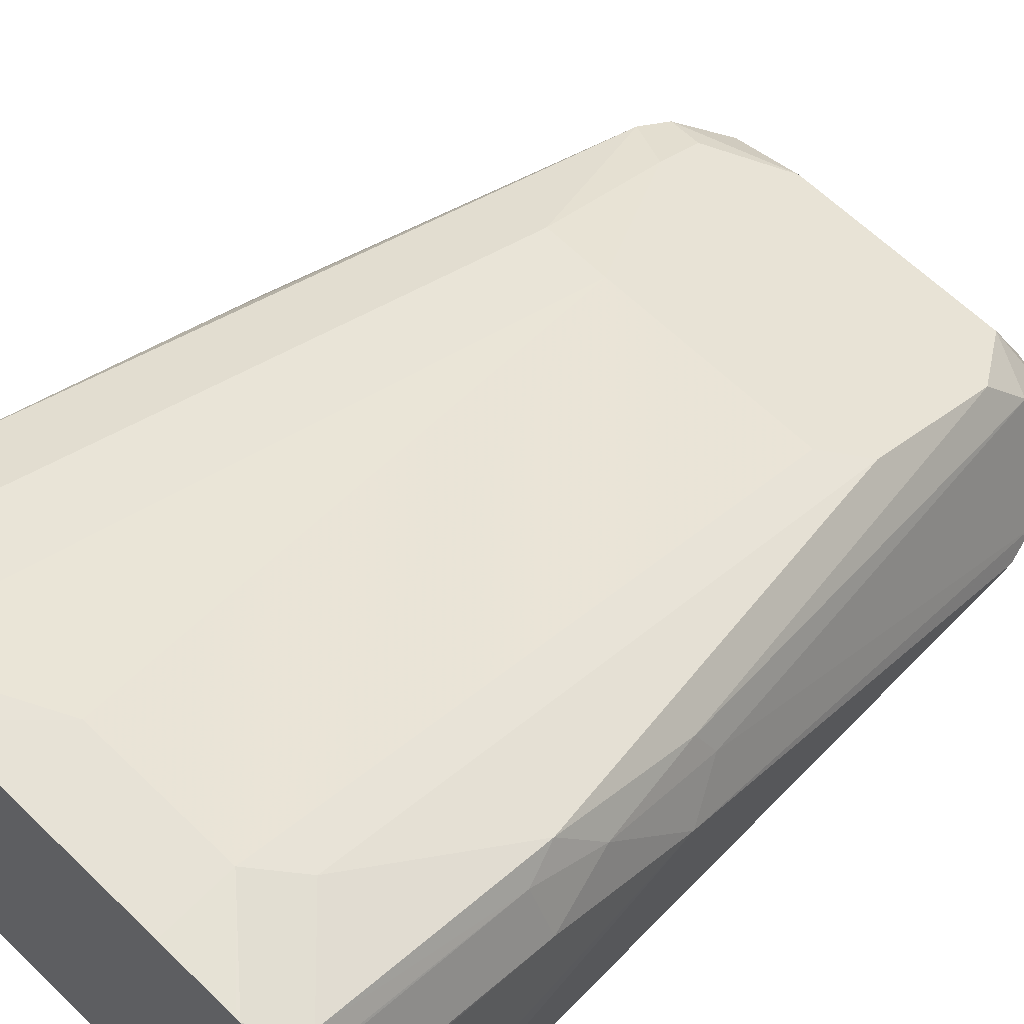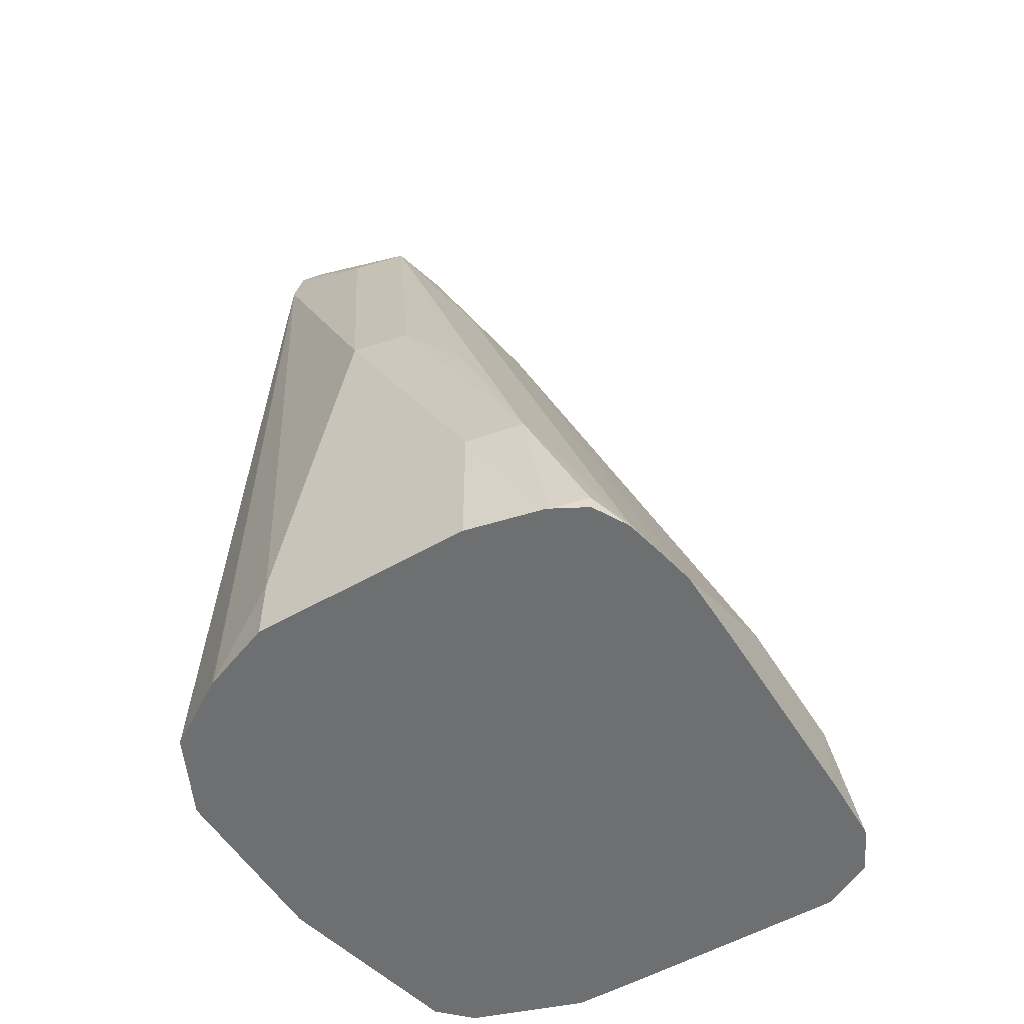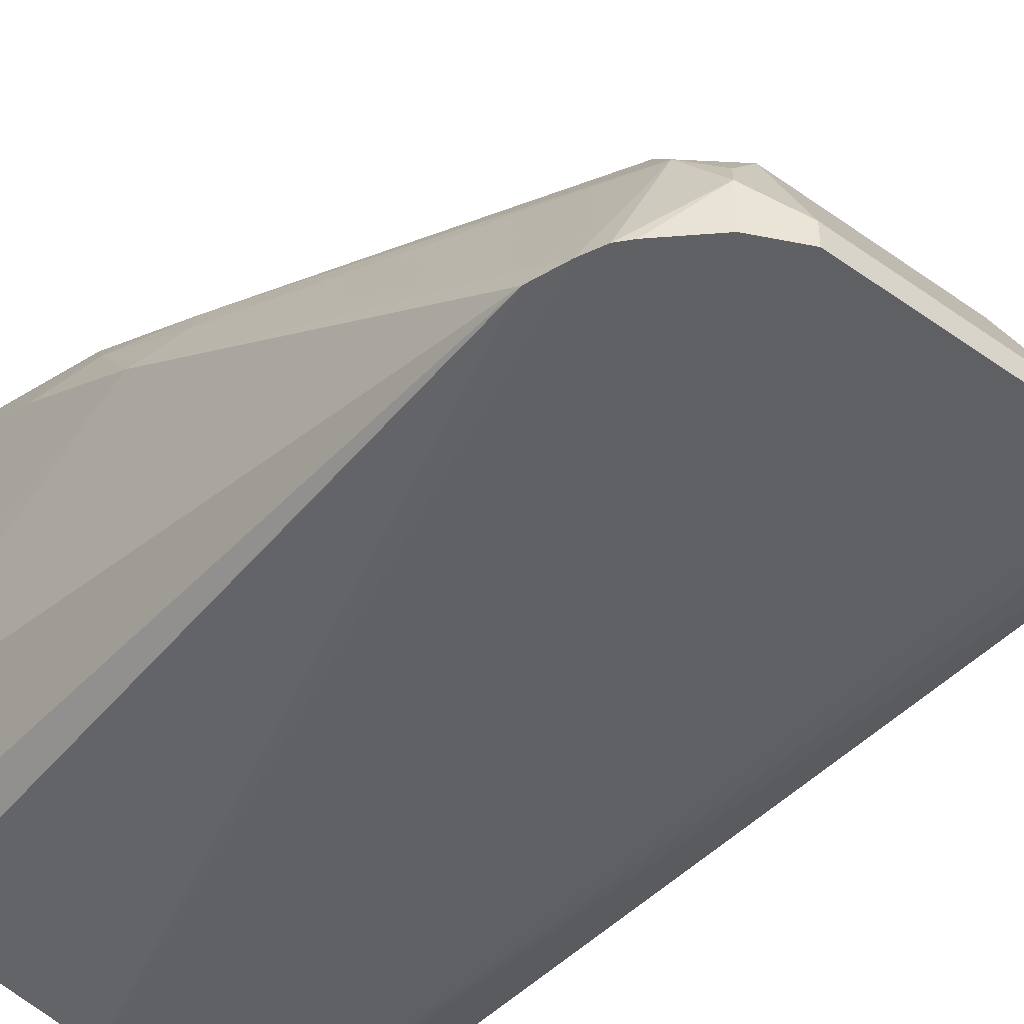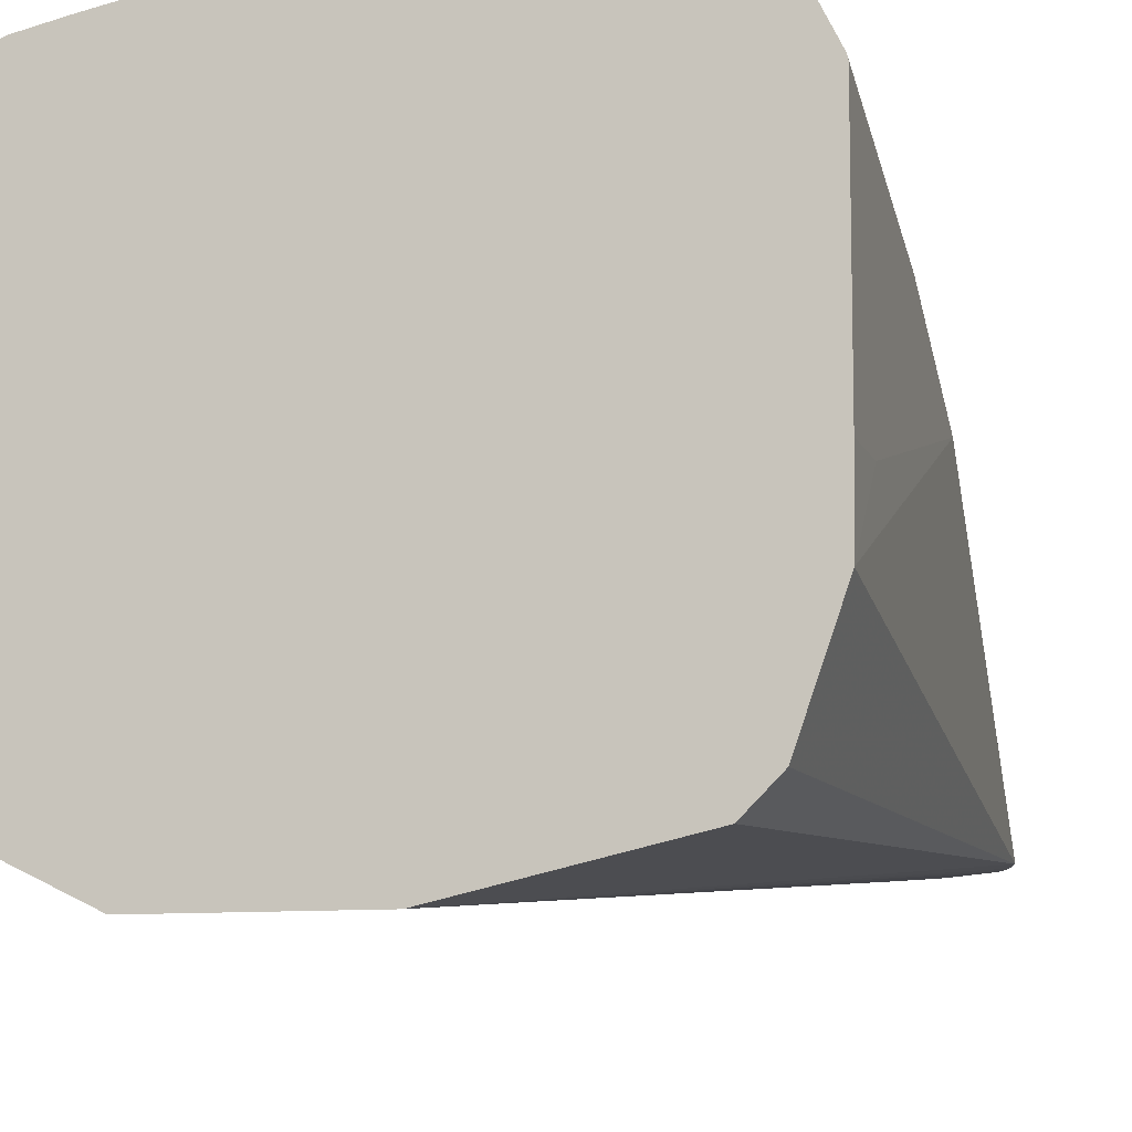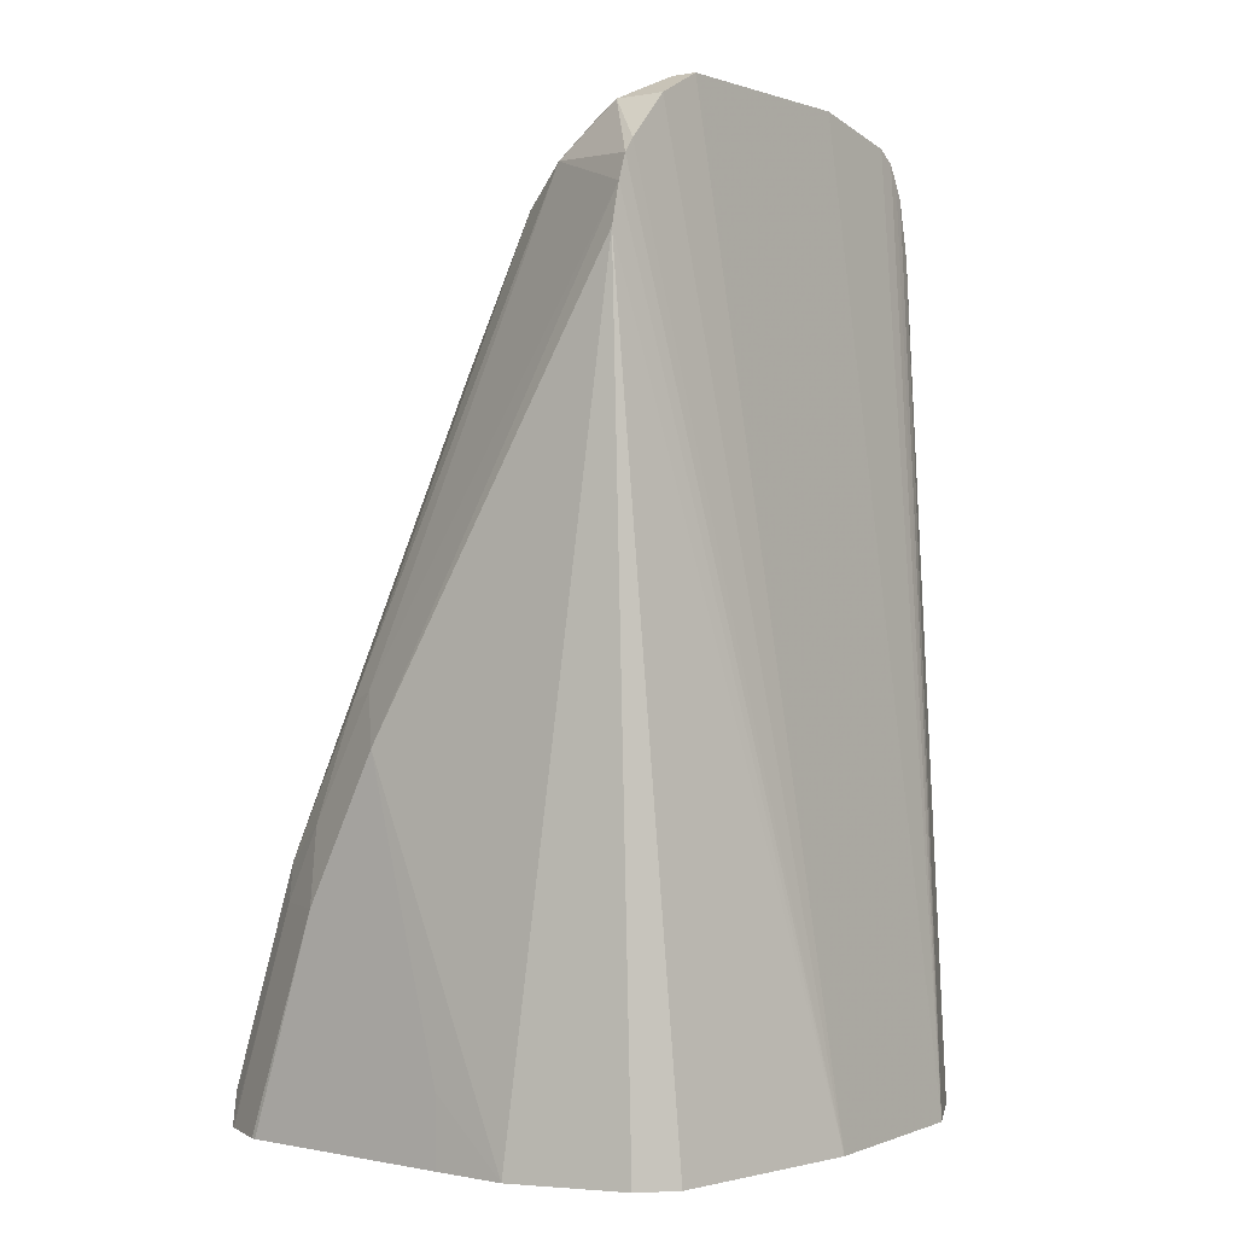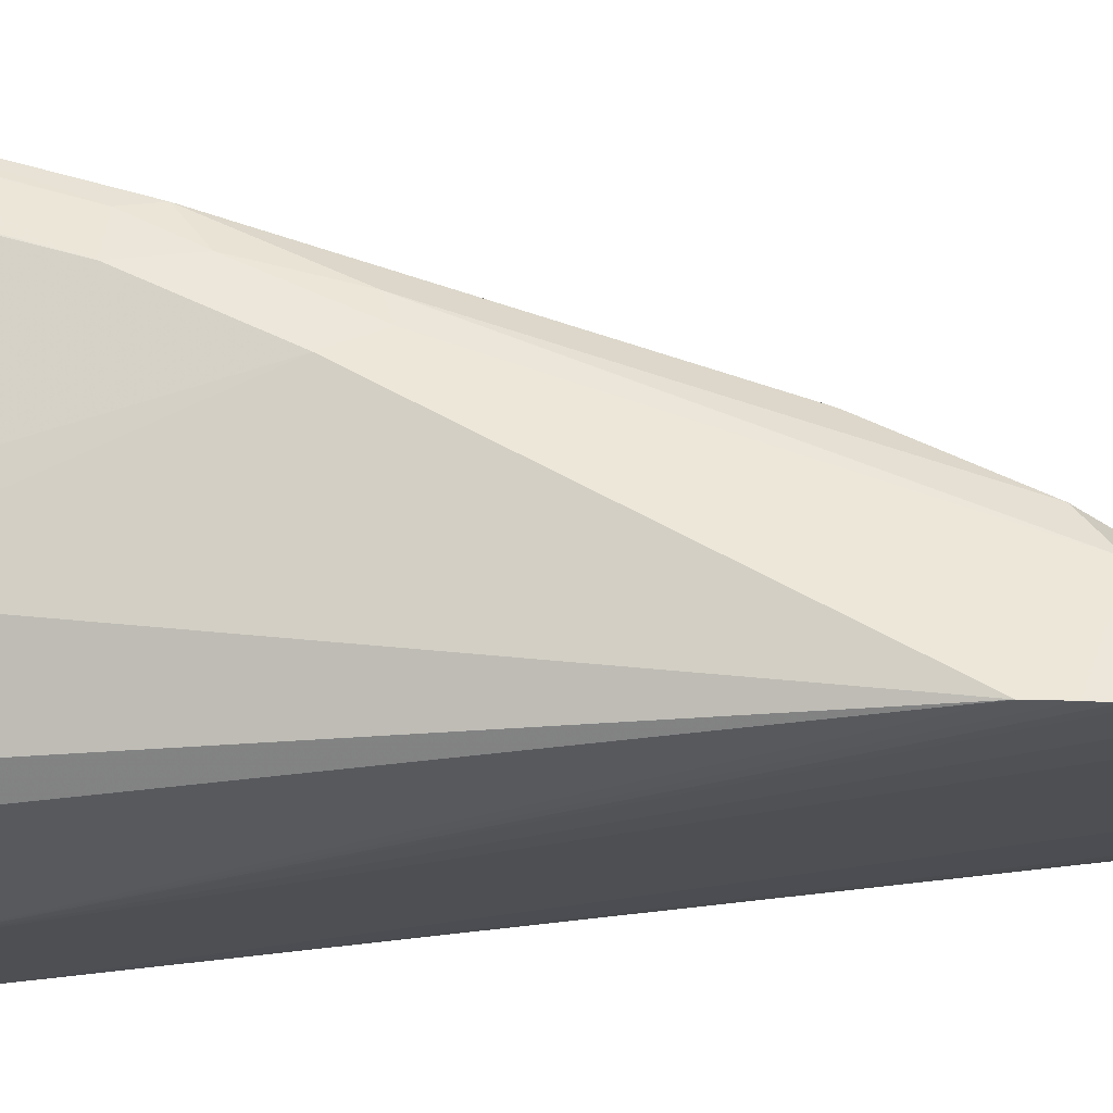
<metadata>
{"format":"obj","ext":"obj","renderer":"f3d","projection":"perspective","resolution":1024,"background":"white","views":[{"elev":63.4,"azim":44.3,"up":"+Z"},{"elev":-54.6,"azim":-58.7,"up":"+Y"},{"elev":-42.3,"azim":139.8,"up":"+Z"},{"elev":-9.7,"azim":15.2,"up":"+Z"},{"elev":0.7,"azim":126.2,"up":"+Y"},{"elev":-17.3,"azim":99.2,"up":"+Z"}]}
</metadata>
<code>
v -0.05541 0.09004 -0.02772
v -0.05698 0.04275 -0.0196
v -0.05194 0.04675 -0.01039
v -0.05194 0.04275 -0.01039
v -0.05744 0.04275 -0.02079
v -0.06234 0.08312 -0.04156
v -0.05541 0.1732 -0.06927
v -0.06234 0.1662 -0.08312
v -0.04156 0.2701 -0.1039
v -0.04156 0.277 -0.1316
v -0.03809 0.2926 -0.1316
v -0.03635 0.2935 -0.1247
v -0.03578 0.2972 -0.1316
v -0.0329 0.3021 -0.1316
v -0.01958 0.04275 -0.1552
v -0.02769 0.3056 -0.1316
v -0.02078 0.2987 -0.1039
v -0.03116 0.2961 -0.1143
v -0.03116 0.2857 -0.09351
v -0.03463 0.2771 -0.09004
v -0.05194 0.1507 -0.05195
v -0.04156 0.04416 -0.005197
v -0.02078 0.2312 -0.06754
v -0.02078 0.2701 -0.08312
v -0.02078 0.284 -0.09004
v 0 0.2286 -0.06234
v -0.03028 0.04275 -0.002386
v -0.01972 0.04275 -0.0002735
v -0.04156 0.04275 -0.004893
v -0.04273 0.04275 -0.005349
v -0.06234 0.04275 -0.04156
v -0.06234 0.04275 -0.1039
v -0.06234 0.06234 -0.1039
v -0.05459 0.04275 -0.1243
v -0.05365 0.04275 -0.1259
v -0.04214 0.04275 -0.1443
v 0.0843 0.04275 -0.1431
v 0.03056 0.04275 -0.1552
v 0.09695 0.2701 -0.1316
v 0.09418 0.2812 -0.1316
v 0.1039 0.1455 -0.06234
v 0.1037 0.04275 -0.1037
v 0.1039 0.06234 -0.08311
v 0.1039 0.04275 -0.08311
v 0.1039 0.04275 -0.02197
v 0.09656 0.04275 -0.006732
v 0.1036 0.04275 -0.02064
v 0.09706 0.04275 -0.007583
v 0.09696 0.1039 -0.02772
v 0.1039 0.1039 -0.04156
v 0.09869 0.1247 -0.03896
v 0.0935 0.1143 -0.02599
v 0.0935 0.1559 -0.04676
v 0.09696 0.1593 -0.05542
v 0.07791 0.2909 -0.1013
v 0.07272 0.2805 -0.0883
v 0.06232 0.2978 -0.09697
v 0.07272 0.3013 -0.1091
v 0.06232 0.3117 -0.1247
v 0.07619 0.3048 -0.1177
v 0.09163 0.2882 -0.1316
v 0.0886 0.2921 -0.1316
v 0.07619 0.3048 -0.1316
v 0.06232 0.3117 -0.1316
v 0 0.3117 -0.1247
v 0 0.2978 -0.09697
v -0.01038 0.3065 -0.1143
v 0 0.3117 -0.1316
v 0.06232 0.2286 -0.06234
v 0.07272 0.239 -0.06754
v 0.07272 0.07273 -0.005197
v 0.06232 0.06234 0
v 0.02078 0.06234 0
v 0.001204 0.04275 0
v 0.06232 0.04275 0
v 0.08312 0.04275 -0.0004559
v 0.0843 0.04275 -0.0006079
v 0.0935 0.05195 -0.005197
v 0.0929 0.04275 -0.1345
f 68 16 65
f 64 59 60
f 65 59 64
f 65 66 59
f 65 67 66
f 65 16 67
f 64 60 63
f 19 66 17
f 68 64 15
f 68 65 64
f 64 38 15
f 17 67 16
f 66 67 17
f 19 25 66
f 64 63 38
f 68 15 16
f 62 38 63
f 55 54 40
f 62 60 61
f 51 53 52
f 19 20 25
f 51 54 53
f 51 41 54
f 41 40 54
f 55 53 54
f 55 56 53
f 62 63 60
f 55 57 56
f 58 59 57
f 58 60 59
f 58 55 60
f 55 61 60
f 55 40 61
f 61 40 38
f 62 61 38
f 58 57 55
f 66 25 56
f 37 46 32
f 57 59 66
f 49 52 78
f 78 52 71
f 78 71 72
f 74 28 46
f 74 73 28
f 28 73 26
f 28 32 46
f 49 78 46
f 31 32 28
f 79 42 37
f 79 39 42
f 79 37 39
f 18 19 17
f 11 15 10
f 13 15 11
f 51 52 49
f 42 46 37
f 57 66 56
f 77 46 78
f 77 72 76
f 56 25 26
f 69 56 26
f 70 56 69
f 70 53 56
f 70 52 53
f 70 71 52
f 70 69 71
f 77 78 72
f 69 72 71
f 72 26 73
f 74 72 73
f 75 72 74
f 75 76 72
f 75 74 76
f 76 74 46
f 77 76 46
f 69 26 72
f 51 49 50
f 5 31 4
f 45 41 50
f 12 9 20
f 9 7 20
f 21 20 7
f 21 1 20
f 21 7 1
f 20 1 22
f 20 22 23
f 24 20 23
f 24 25 20
f 24 26 25
f 24 23 26
f 23 22 26
f 27 26 22
f 27 28 26
f 27 29 28
f 12 20 19
f 14 12 19
f 14 19 18
f 14 18 17
f 2 3 1
f 2 4 3
f 2 5 4
f 2 6 5
f 2 1 6
f 51 50 41
f 7 8 6
f 27 22 29
f 9 8 7
f 9 11 10
f 12 11 9
f 12 13 11
f 14 13 12
f 14 15 13
f 14 16 15
f 14 17 16
f 9 10 8
f 30 29 22
f 7 6 1
f 30 3 4
f 40 39 38
f 41 39 40
f 41 42 39
f 43 42 41
f 43 44 42
f 43 41 44
f 44 41 45
f 44 45 42
f 45 46 42
f 47 46 45
f 48 46 47
f 48 49 46
f 48 47 50
f 47 45 50
f 30 4 29
f 38 39 37
f 38 37 15
f 48 50 49
f 34 36 32
f 15 37 32
f 3 22 1
f 30 22 3
f 4 31 28
f 5 6 31
f 6 8 31
f 8 32 31
f 33 32 8
f 29 4 28
f 33 10 34
f 33 8 10
f 35 34 10
f 35 36 34
f 35 10 36
f 36 10 15
f 33 34 32
f 36 15 32

</code>
